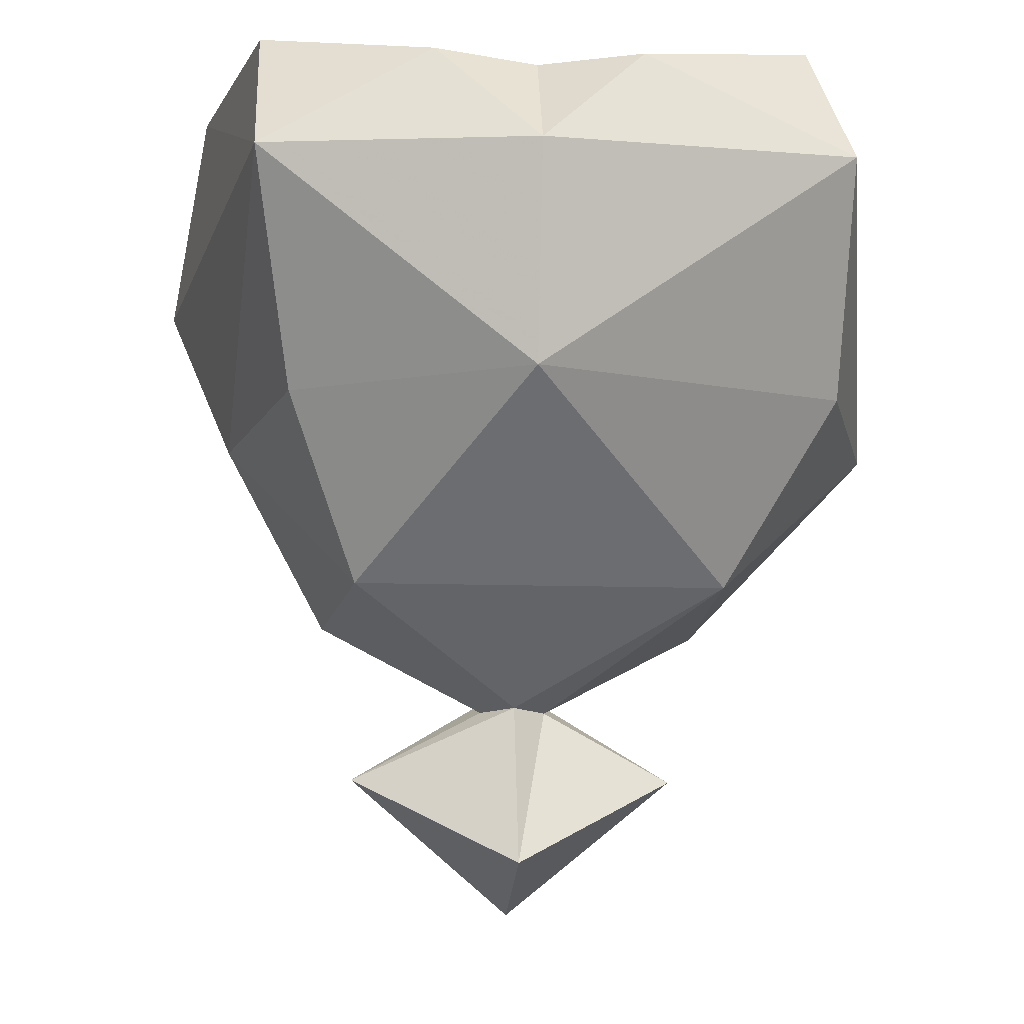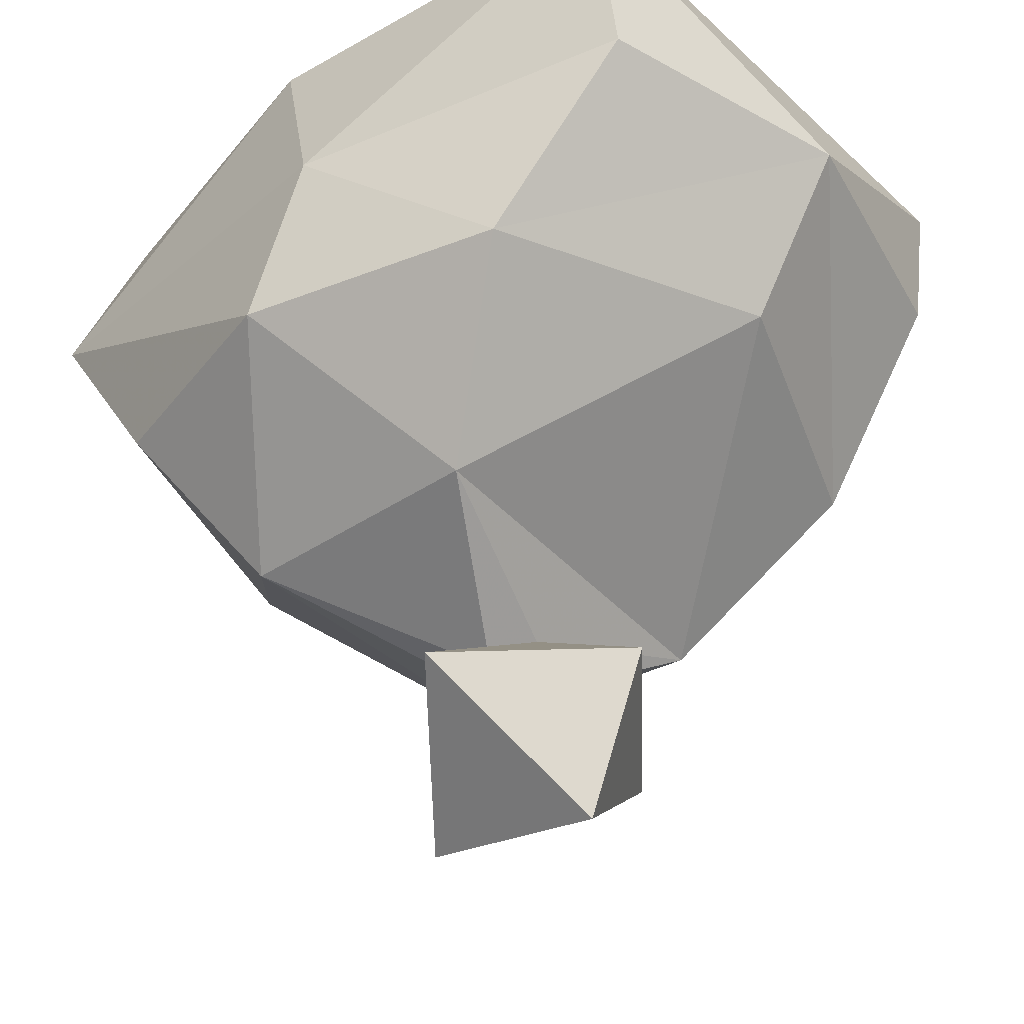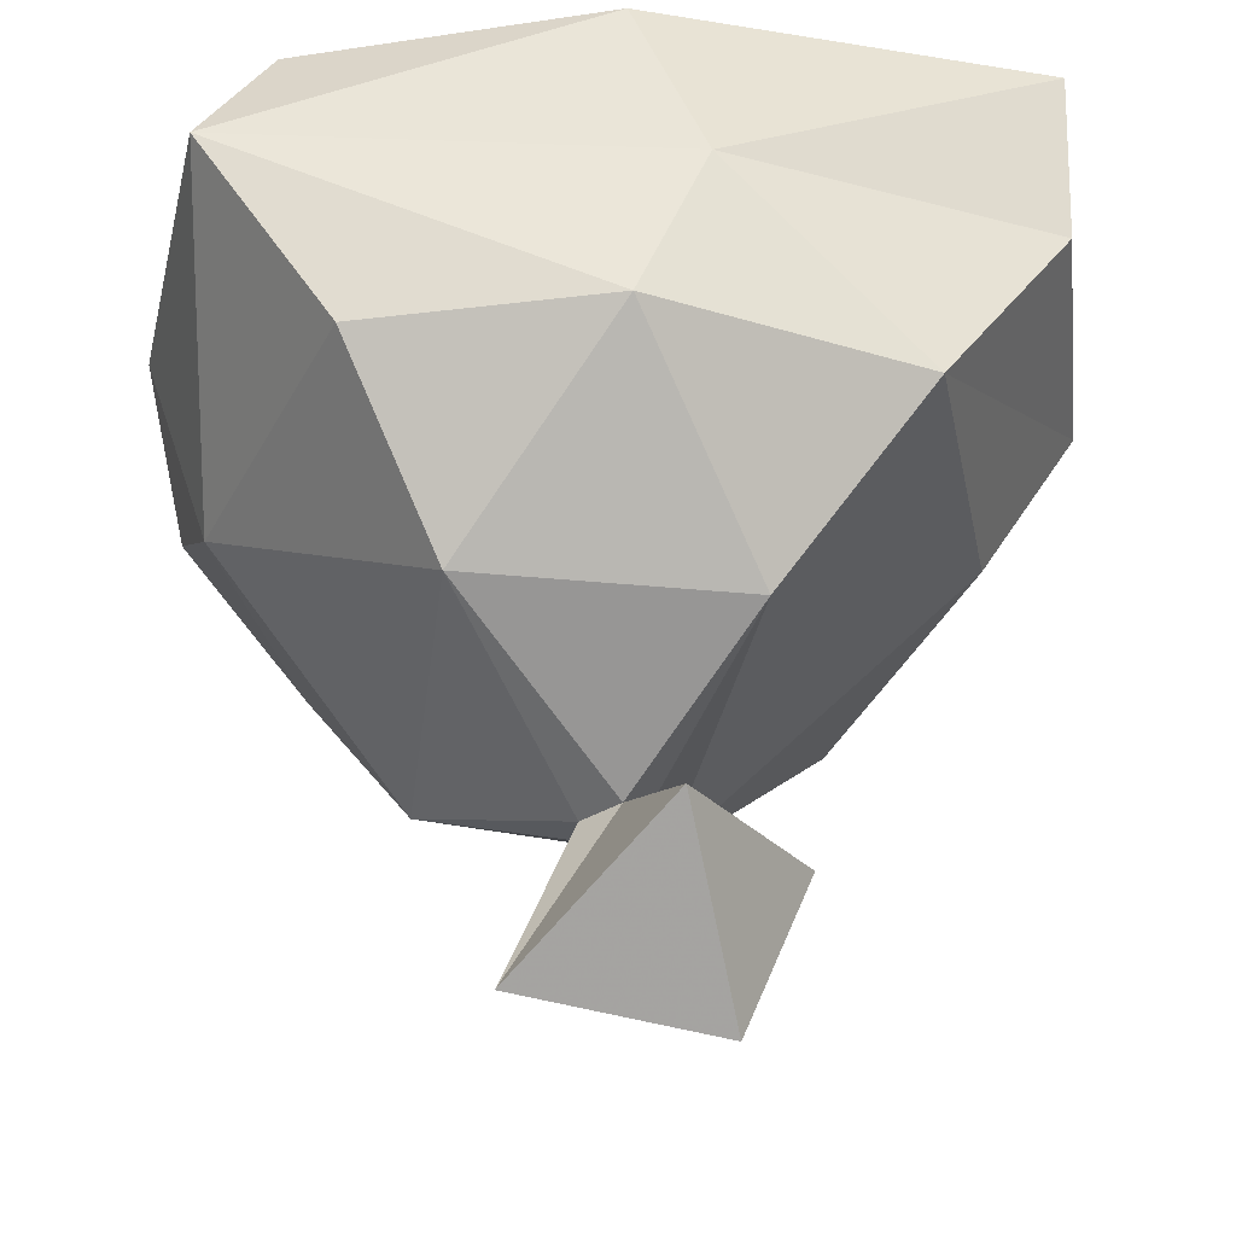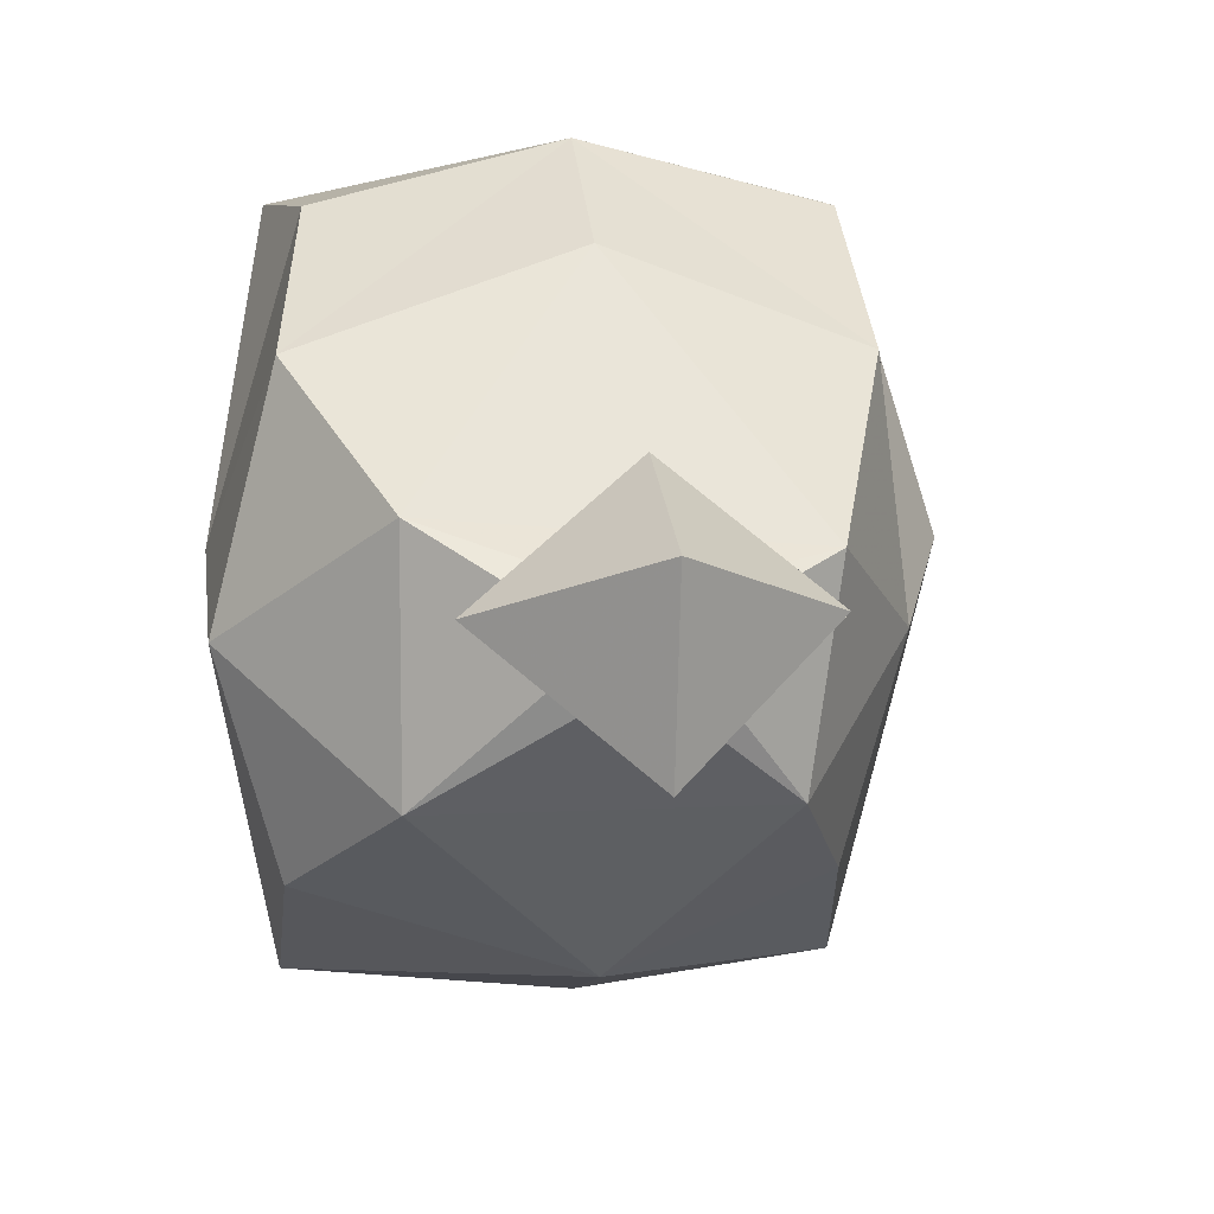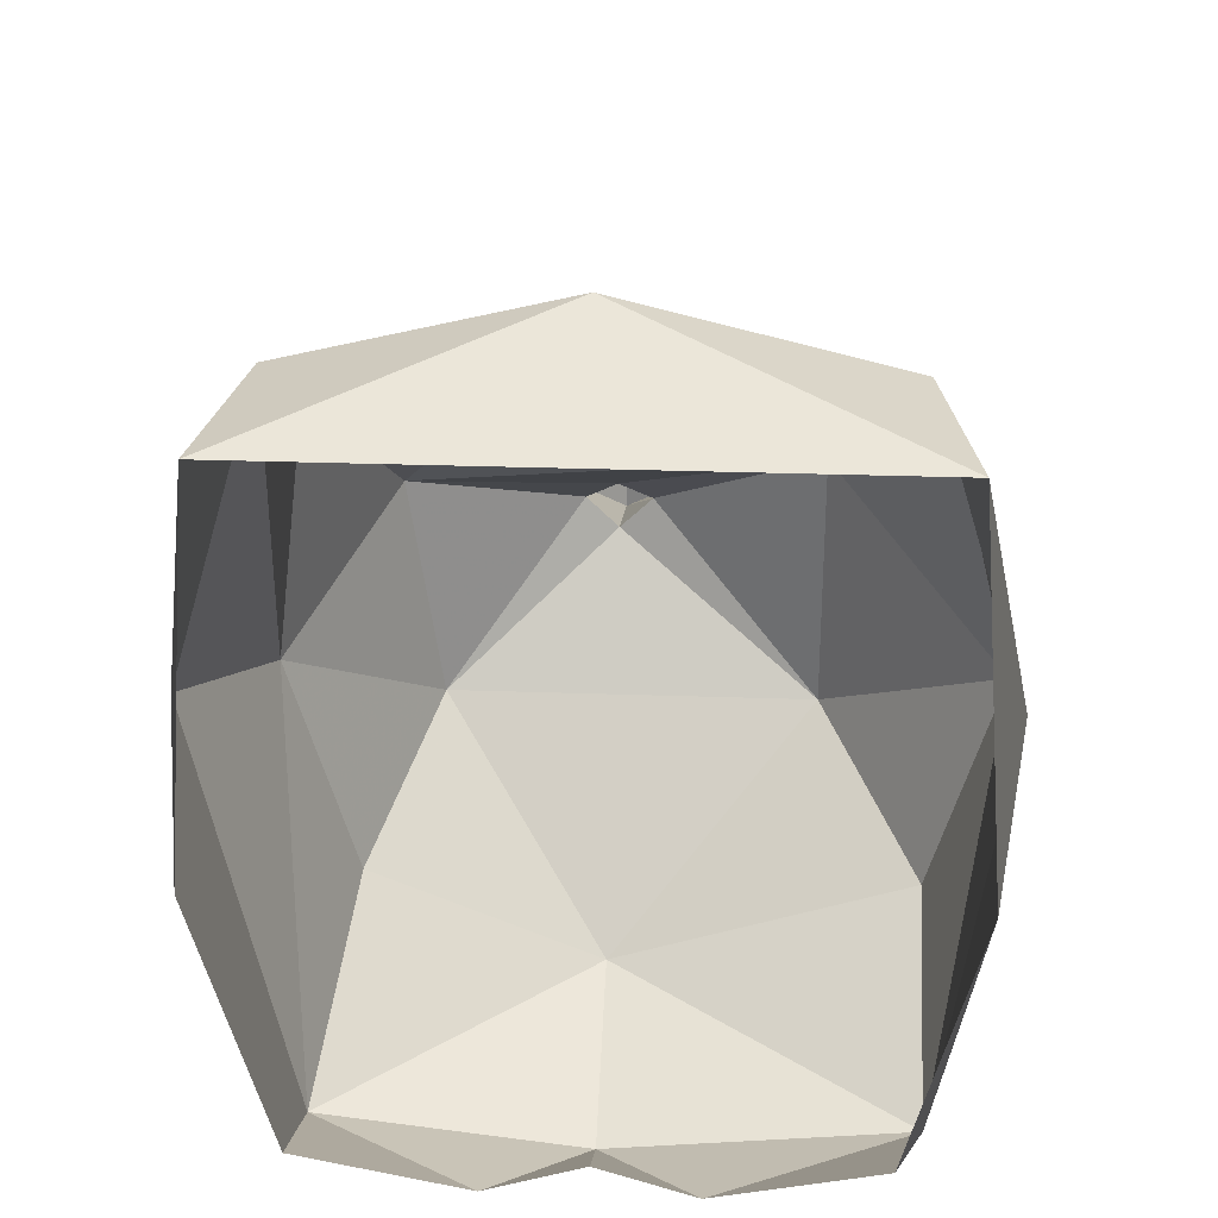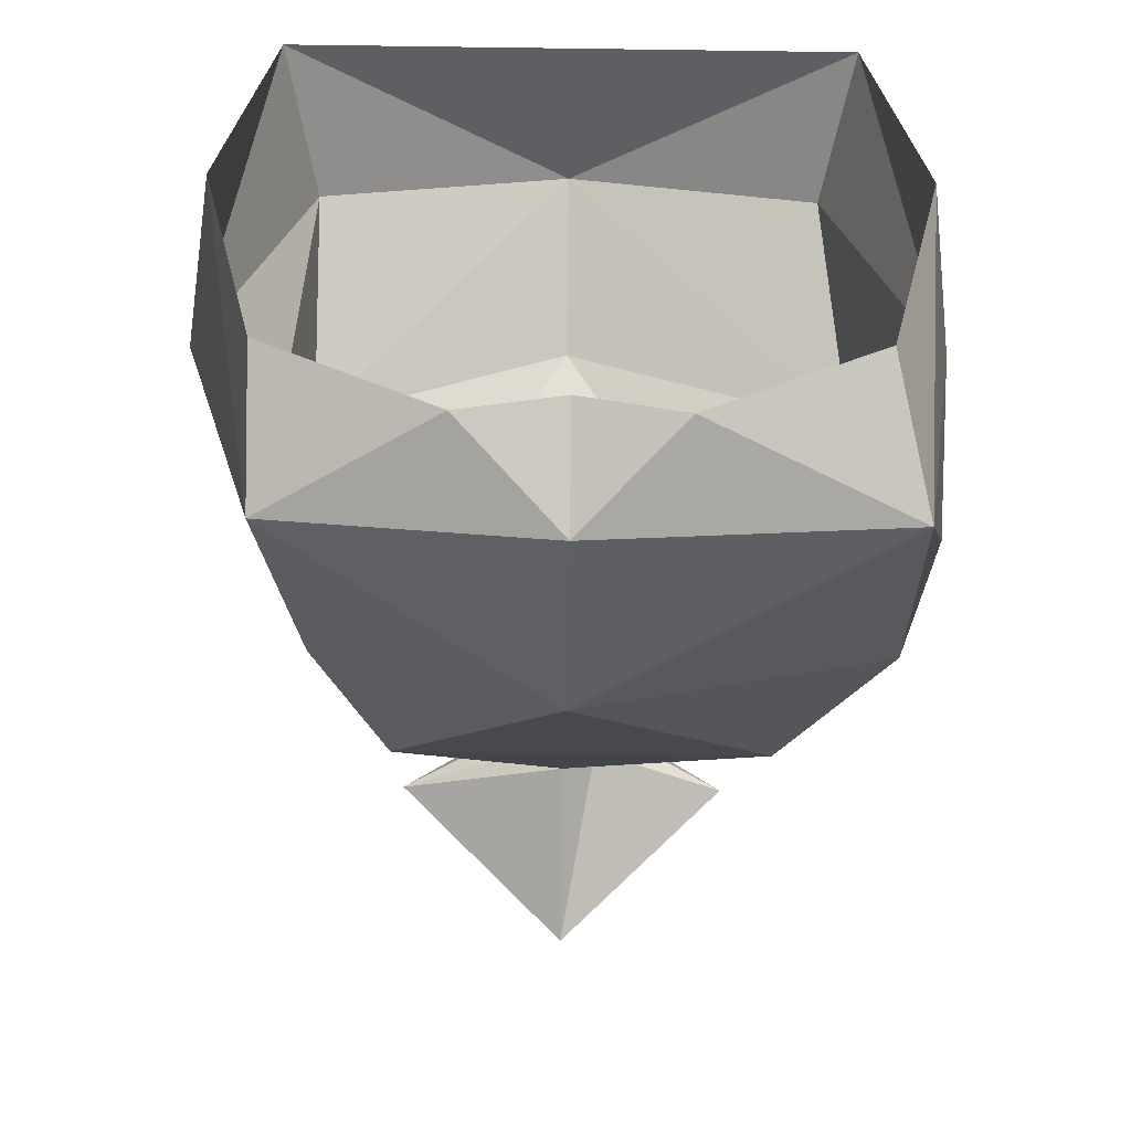
<metadata>
{"format":"obj","ext":"obj","renderer":"f3d","projection":"perspective","resolution":1024,"background":"white","views":[{"elev":-14.1,"azim":176.2,"up":"+Y"},{"elev":-37.7,"azim":-49.4,"up":"+Y"},{"elev":-36.9,"azim":-97.1,"up":"+Y"},{"elev":8.2,"azim":-8.1,"up":"+Z"},{"elev":30.6,"azim":-177.2,"up":"+Z"},{"elev":-62.3,"azim":179.2,"up":"+Z"}]}
</metadata>
<code>
v 0 -0.08594 -0.08594
v 0.05469 -0.08594 -0.0625
v 0.03906 -0.125 -0.03906
v -0.04688 -0.125 -0.03906
v -0.07031 -0.08594 -0.0625
v -0.07031 -0.03906 -0.09375
v 0 -0.03906 -0.1016
v 0.0625 -0.03906 -0.09375
v 0.07031 -0.08594 -0.007812
v 0.04688 -0.125 0.01562
v 0.007812 -0.1484 0
v 0 -0.1484 -0.007812
v -0.007812 -0.1484 0
v -0.04688 -0.125 0.02344
v -0.08594 -0.08594 -0.007812
v -0.08594 -0.04688 0.007812
v -0.07812 0 -0.007812
v -0.0625 -0.007812 -0.07812
v -0.02344 -0.01562 -0.09375
v 0 -0.01562 -0.08594
v 0.02344 -0.01562 -0.09375
v 0.0625 -0.007812 -0.07812
v 0.07812 0 -0.007812
v 0.08594 -0.04688 0.007812
v 0.0625 -0.03906 0.08594
v 0.0625 -0.08594 0.05469
v 0 -0.07812 0.07812
v 0 -0.1406 0.007812
v 0.03906 -0.1641 0.007812
v 0 -0.1875 -0.02344
v -0.03906 -0.1641 0.007812
v -0.07031 -0.08594 0.05469
v -0.0625 -0.03906 0.08594
v -0.07031 0 0.08594
v 0 -0.03906 0.1016
v 0.07031 0 0.08594
v 0 -0.1562 0.03906
v 0 -0.1953 0.02344
f 1 2 3
f 1 3 4
f 1 4 5
f 1 5 6
f 1 6 7
f 1 7 8
f 1 8 2
f 2 8 9
f 2 9 3
f 3 9 10
f 3 10 11
f 3 11 12
f 3 12 4
f 4 12 13
f 4 13 14
f 4 14 15
f 4 15 5
f 5 15 6
f 6 15 16
f 8 24 9
f 9 24 25
f 9 25 26
f 9 26 10
f 10 26 27
f 10 27 14
f 10 14 28
f 10 28 11
f 13 28 14
f 14 32 15
f 15 32 16
f 16 32 33
f 27 32 14
f 32 27 35
f 32 35 33
f 27 26 35
f 35 26 25
f 6 16 17
f 6 17 18
f 6 18 19
f 6 19 7
f 7 19 20
f 7 20 21
f 7 21 8
f 8 21 22
f 8 22 23
f 8 23 24
f 11 28 29
f 11 29 12
f 12 29 30
f 12 30 13
f 13 30 31
f 13 31 28
f 16 33 34
f 16 34 17
f 33 35 34
f 34 35 36
f 36 35 25
f 36 25 24
f 36 24 23
f 29 28 37
f 29 37 38
f 29 38 30
f 30 38 31
f 31 38 37
f 31 37 28

</code>
